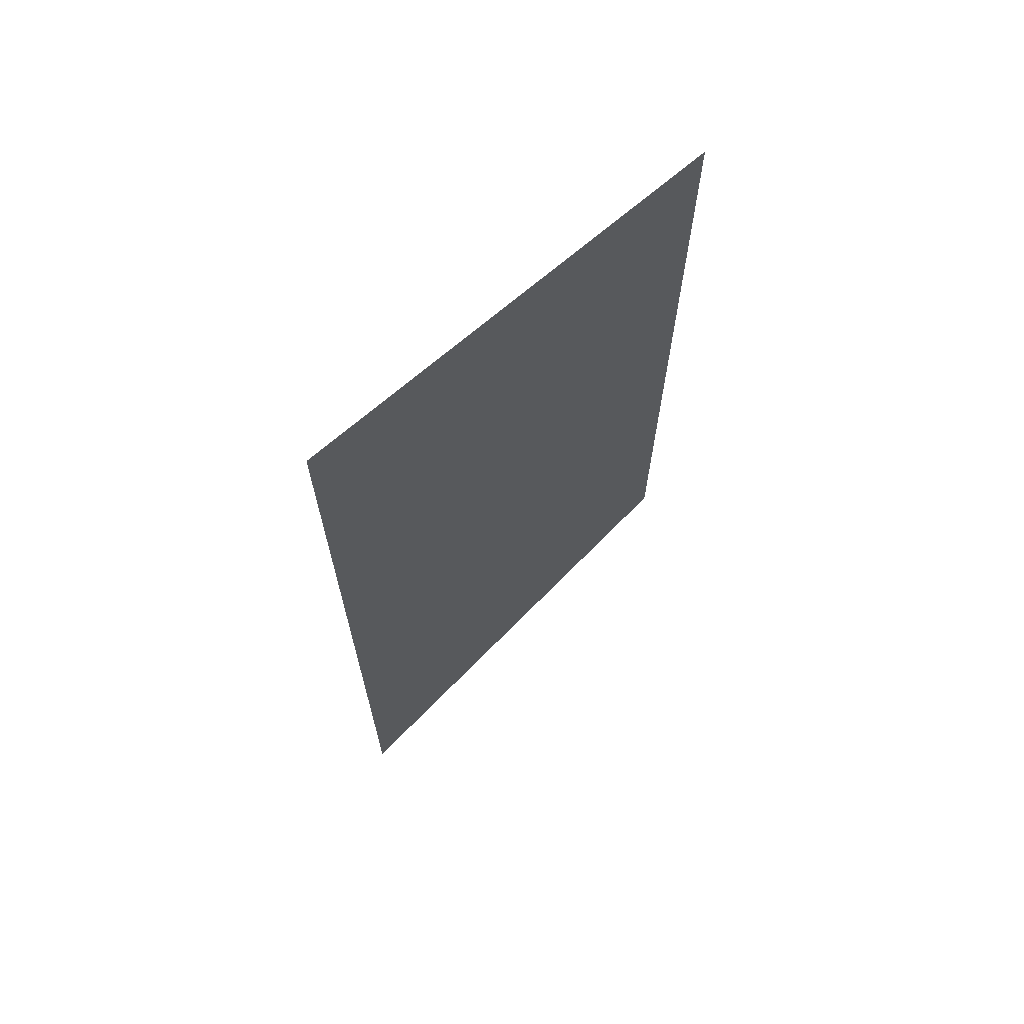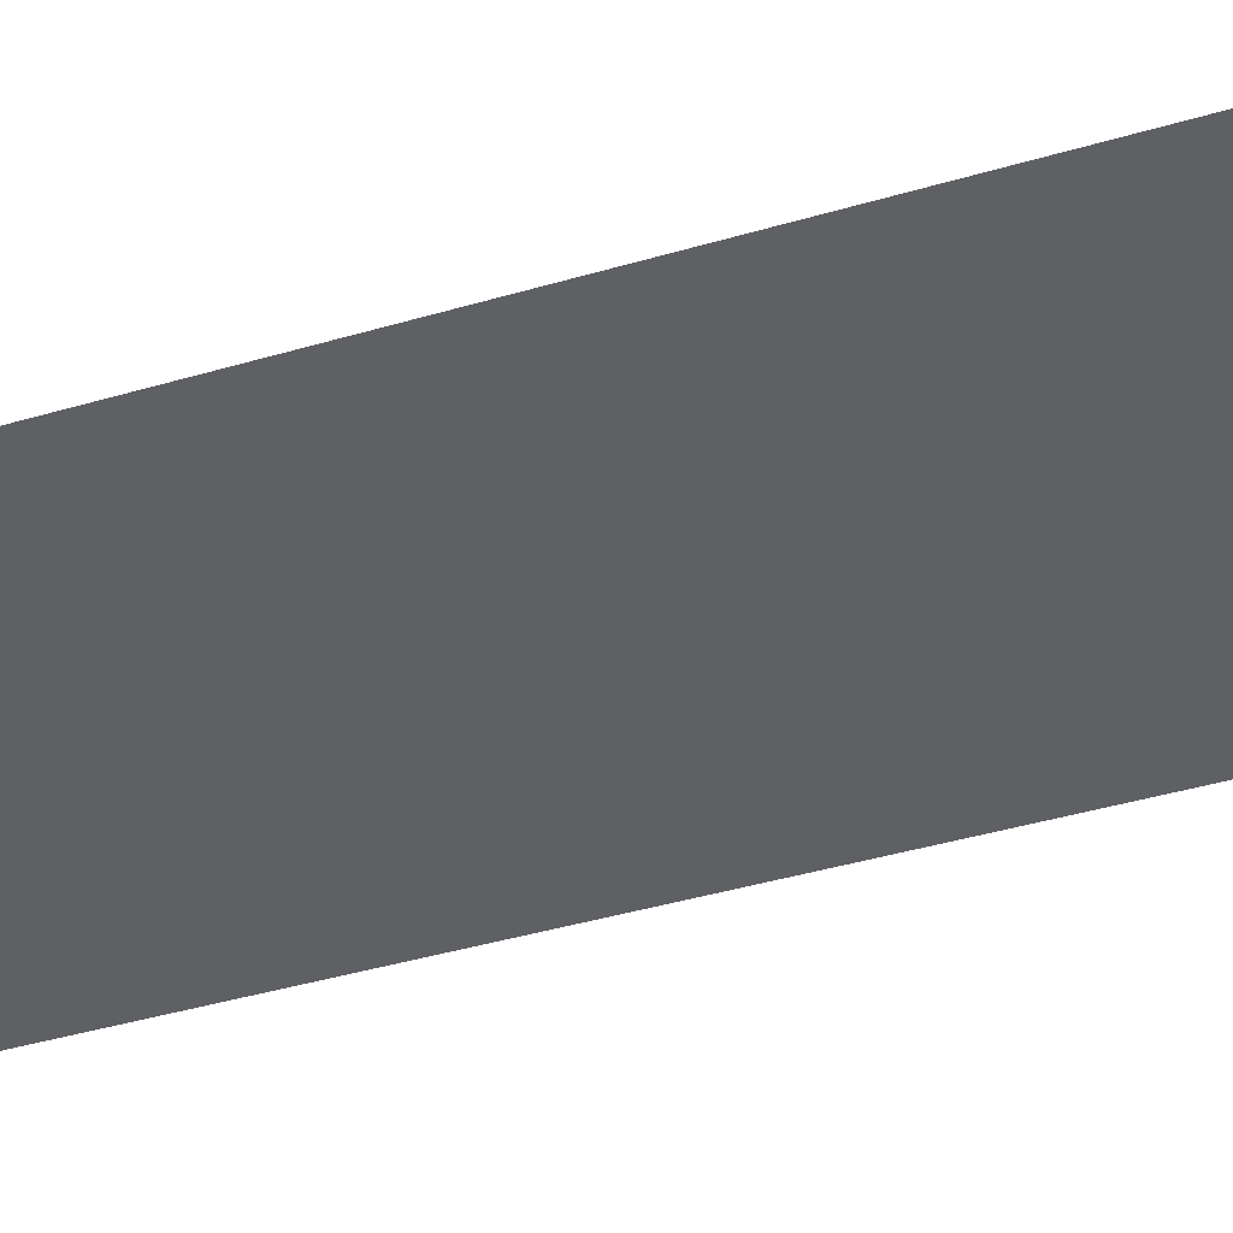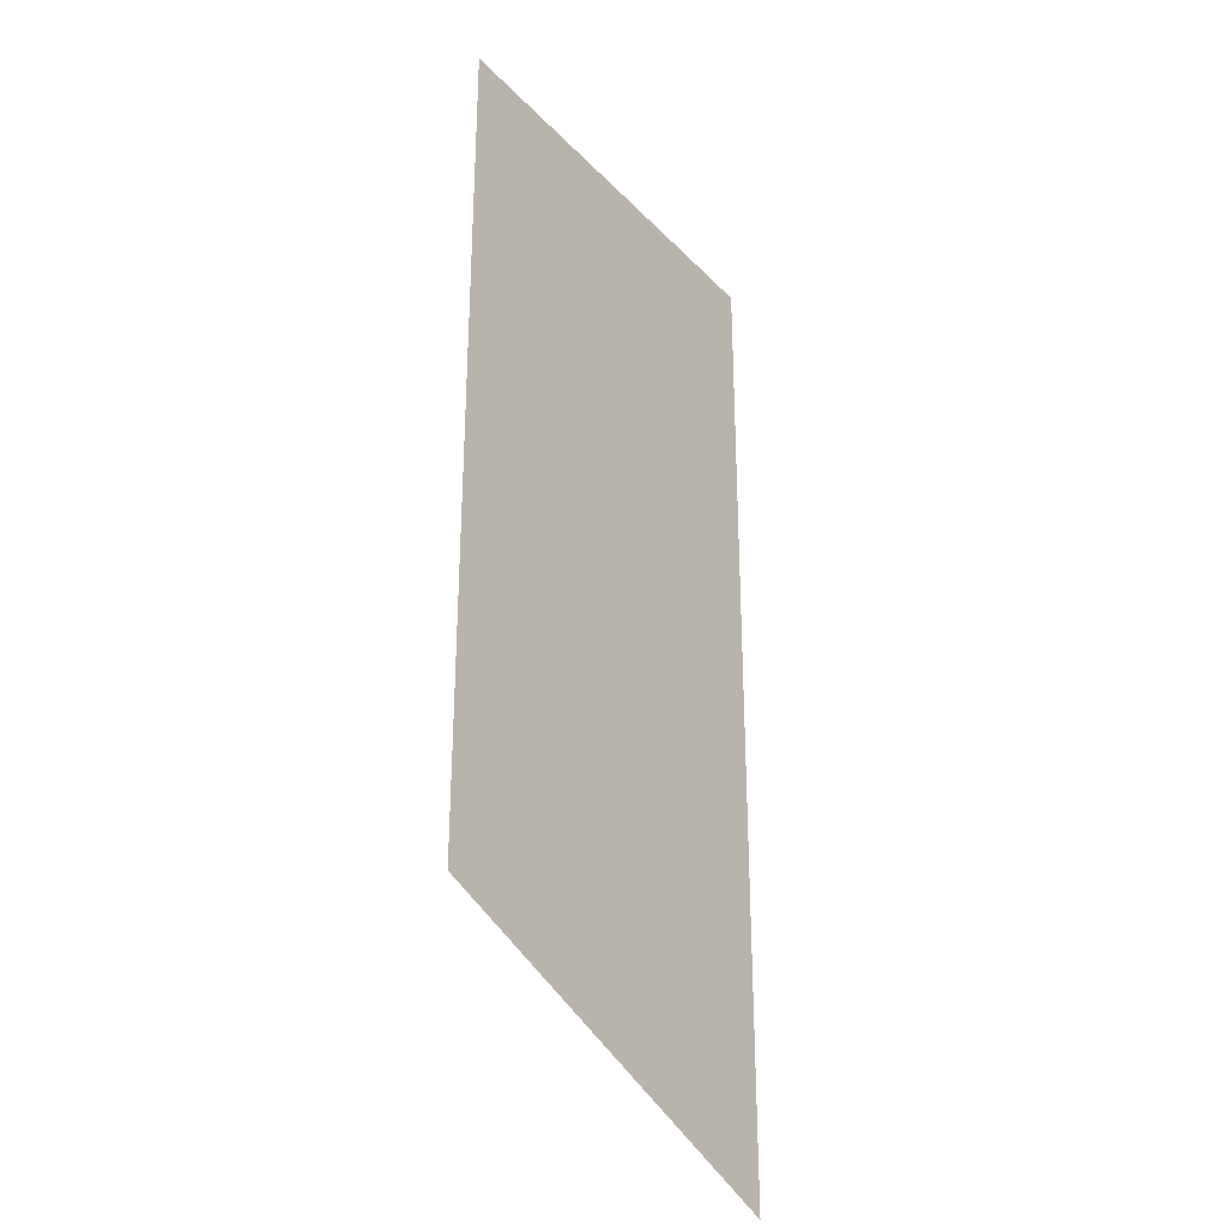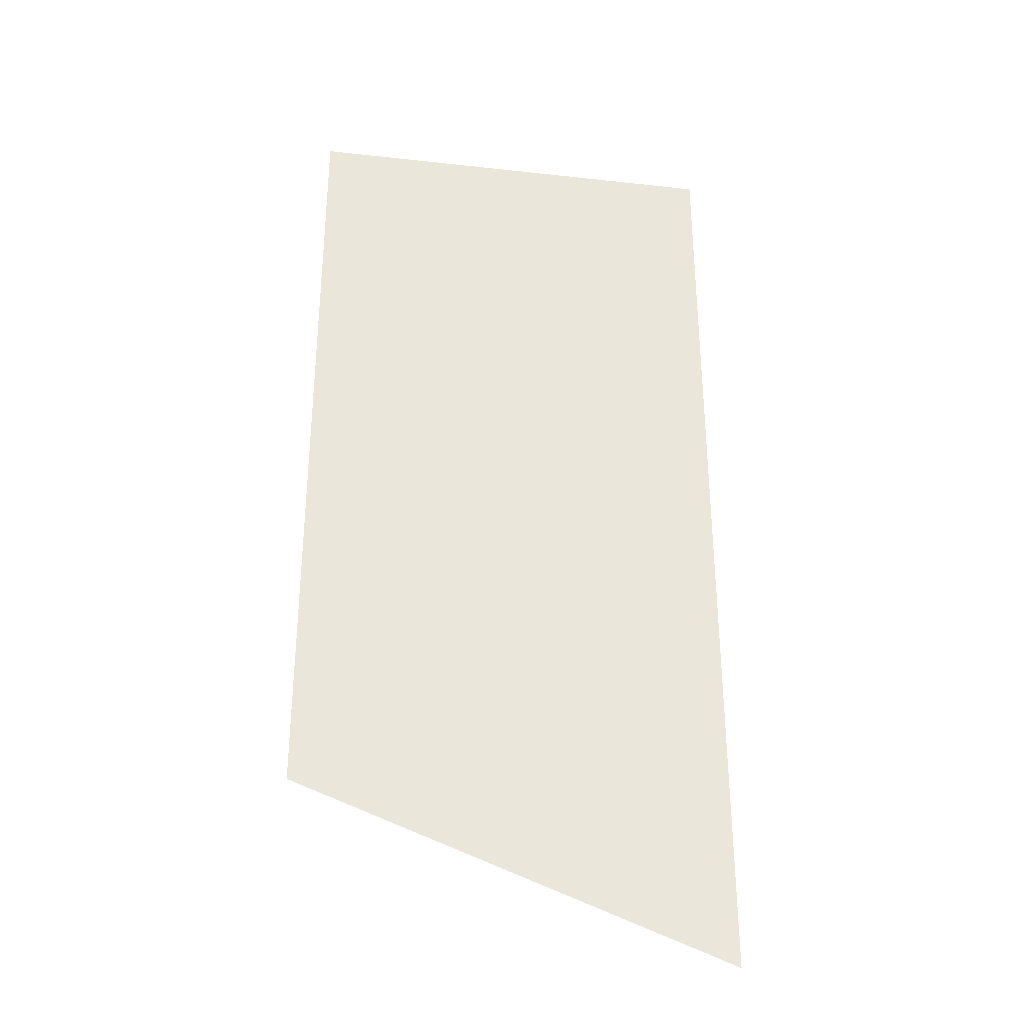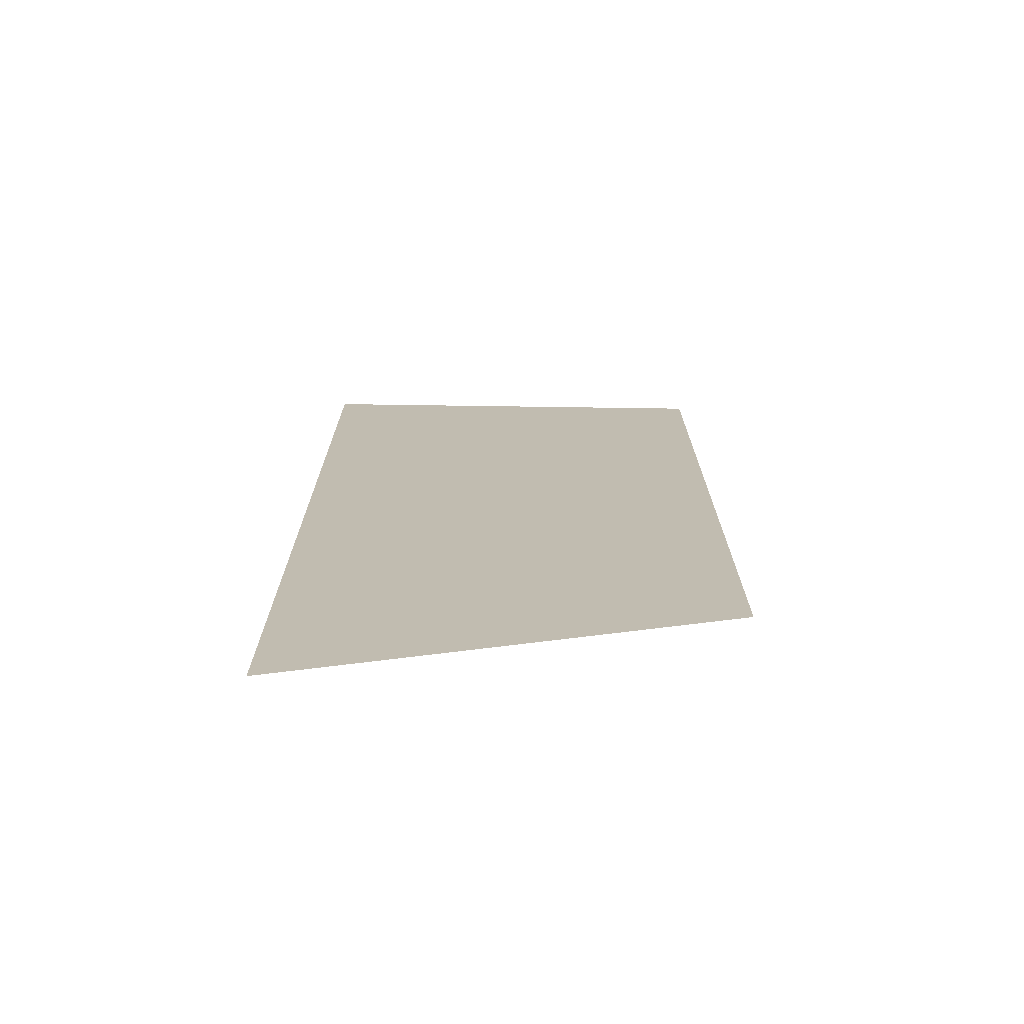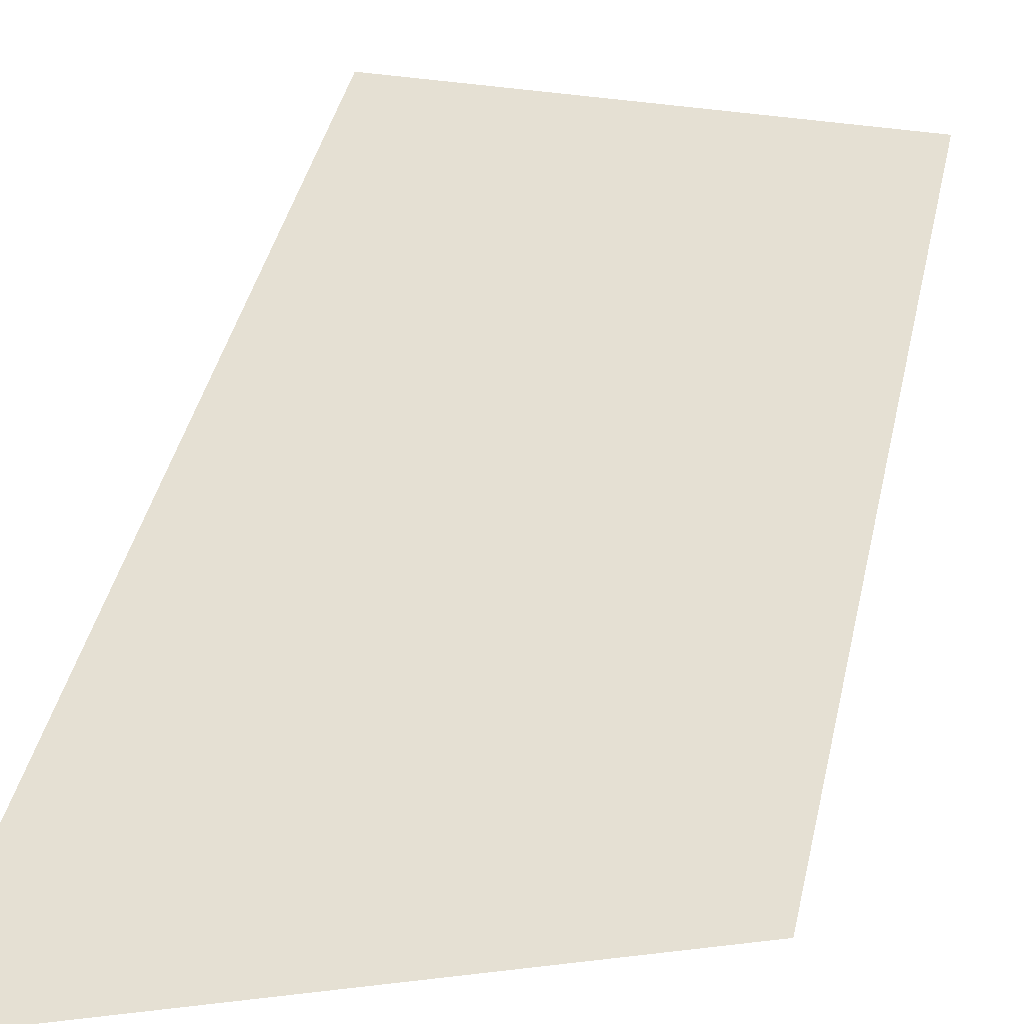
<metadata>
{"format":"obj","ext":"obj","renderer":"f3d","projection":"perspective","resolution":1024,"background":"white","views":[{"elev":69.2,"azim":-40.9,"up":"+Y"},{"elev":-45.2,"azim":108.5,"up":"+Z"},{"elev":-30.2,"azim":124.8,"up":"+Y"},{"elev":-33.3,"azim":171.3,"up":"+Y"},{"elev":-73.7,"azim":-0.8,"up":"+Y"},{"elev":37.9,"azim":11.6,"up":"+Z"}]}
</metadata>
<code>
o object/3009
v 64 -80 -64
v 64 -208 -64
v -64 -208 -64
v -64 -80 -64
v 64 0 -64
v -64 0 -64
v 64 -240 -64
v -64 -288 -64
v 64 -336 -64
v 64 48 -64
v -64 48 -64
v 64 -80 -64
f 1 2 3
f 1 3 4
f 1 4 5
f 5 4 6
f 7 8 3
f 7 3 2

</code>
